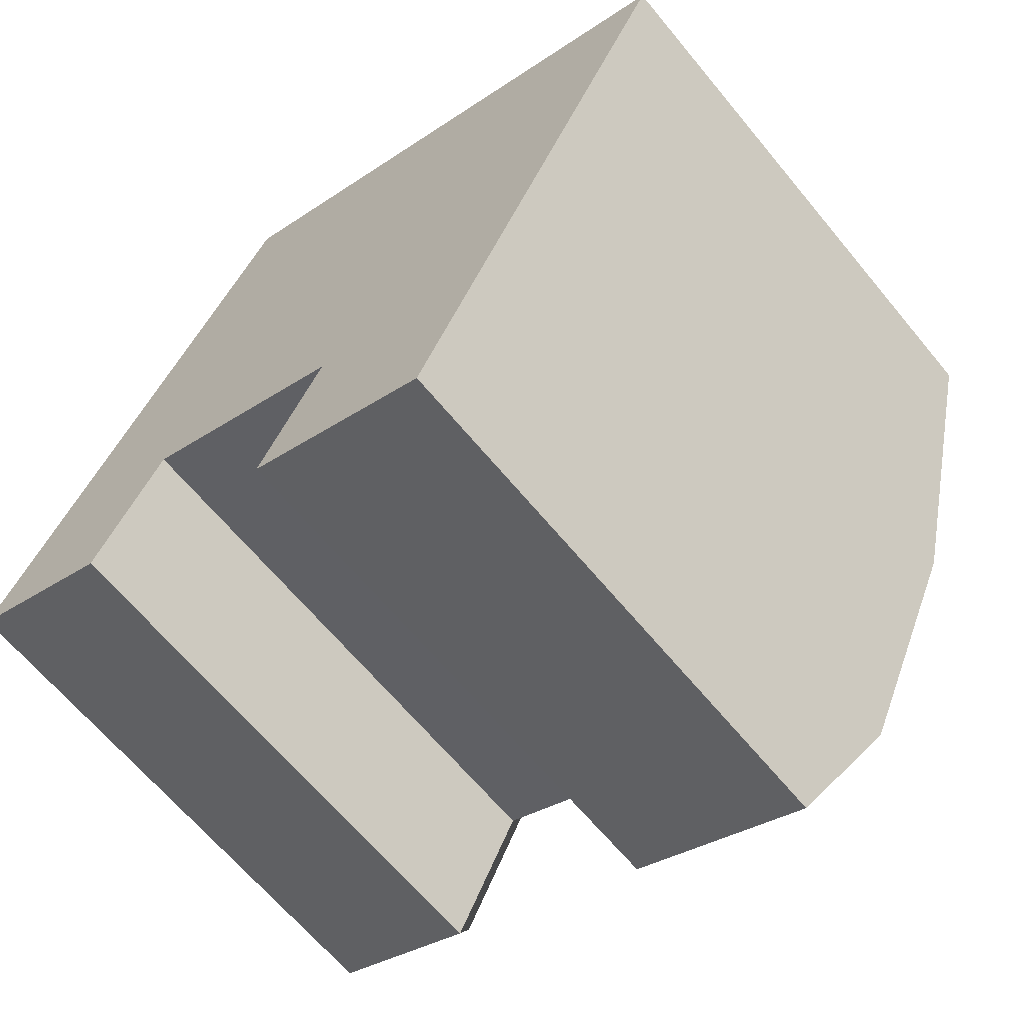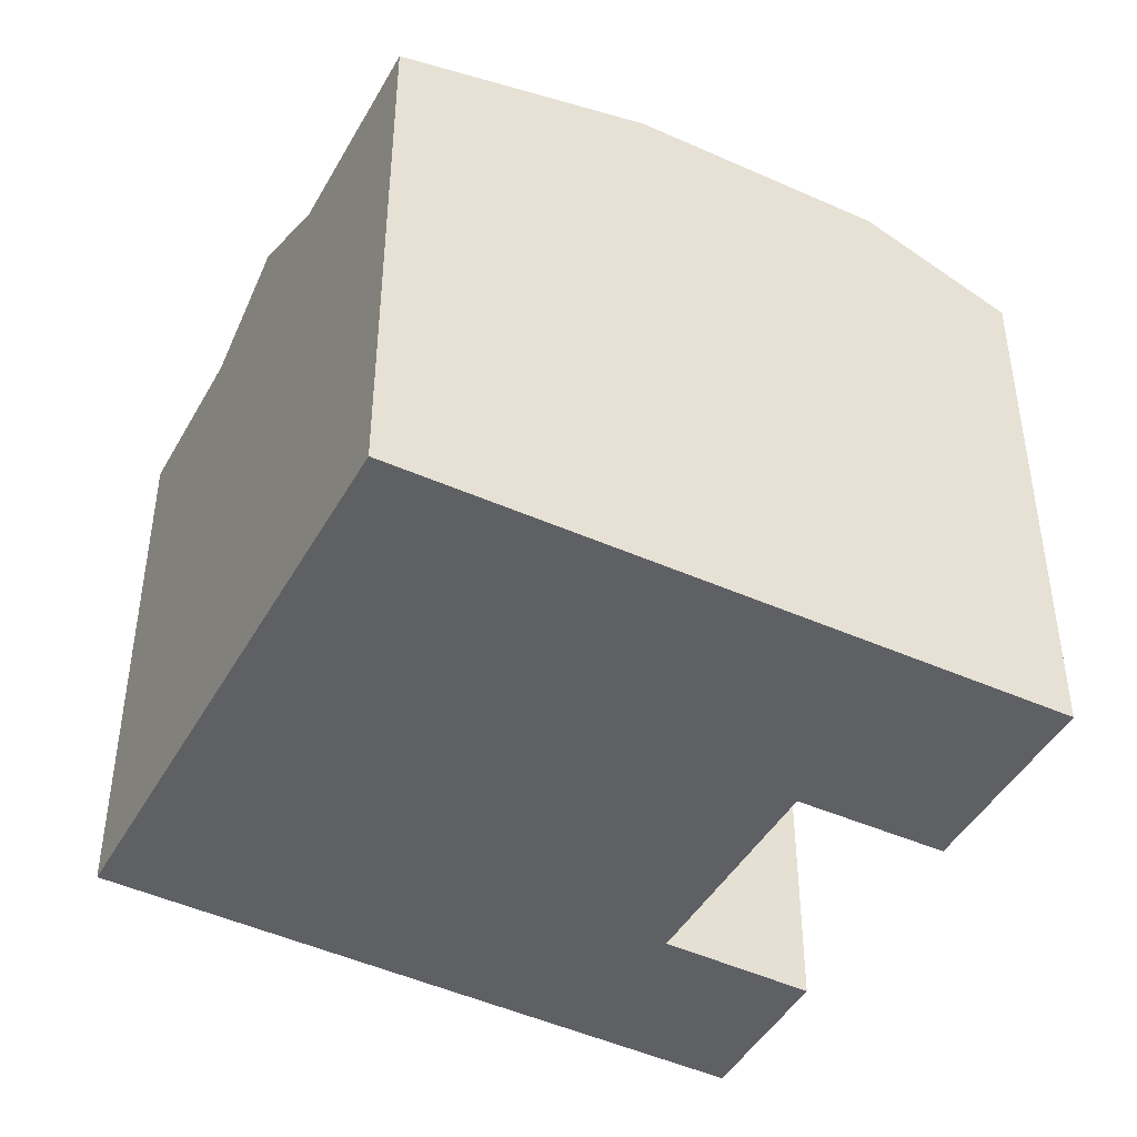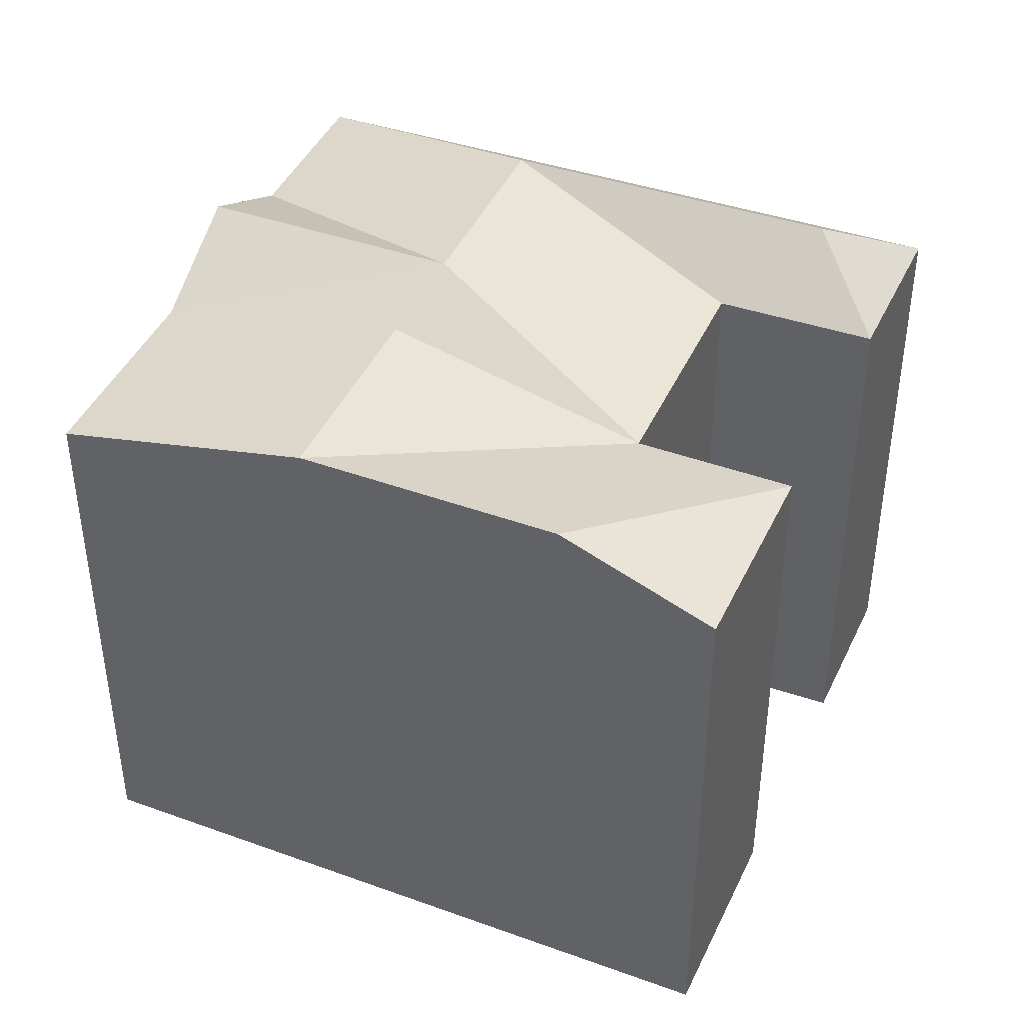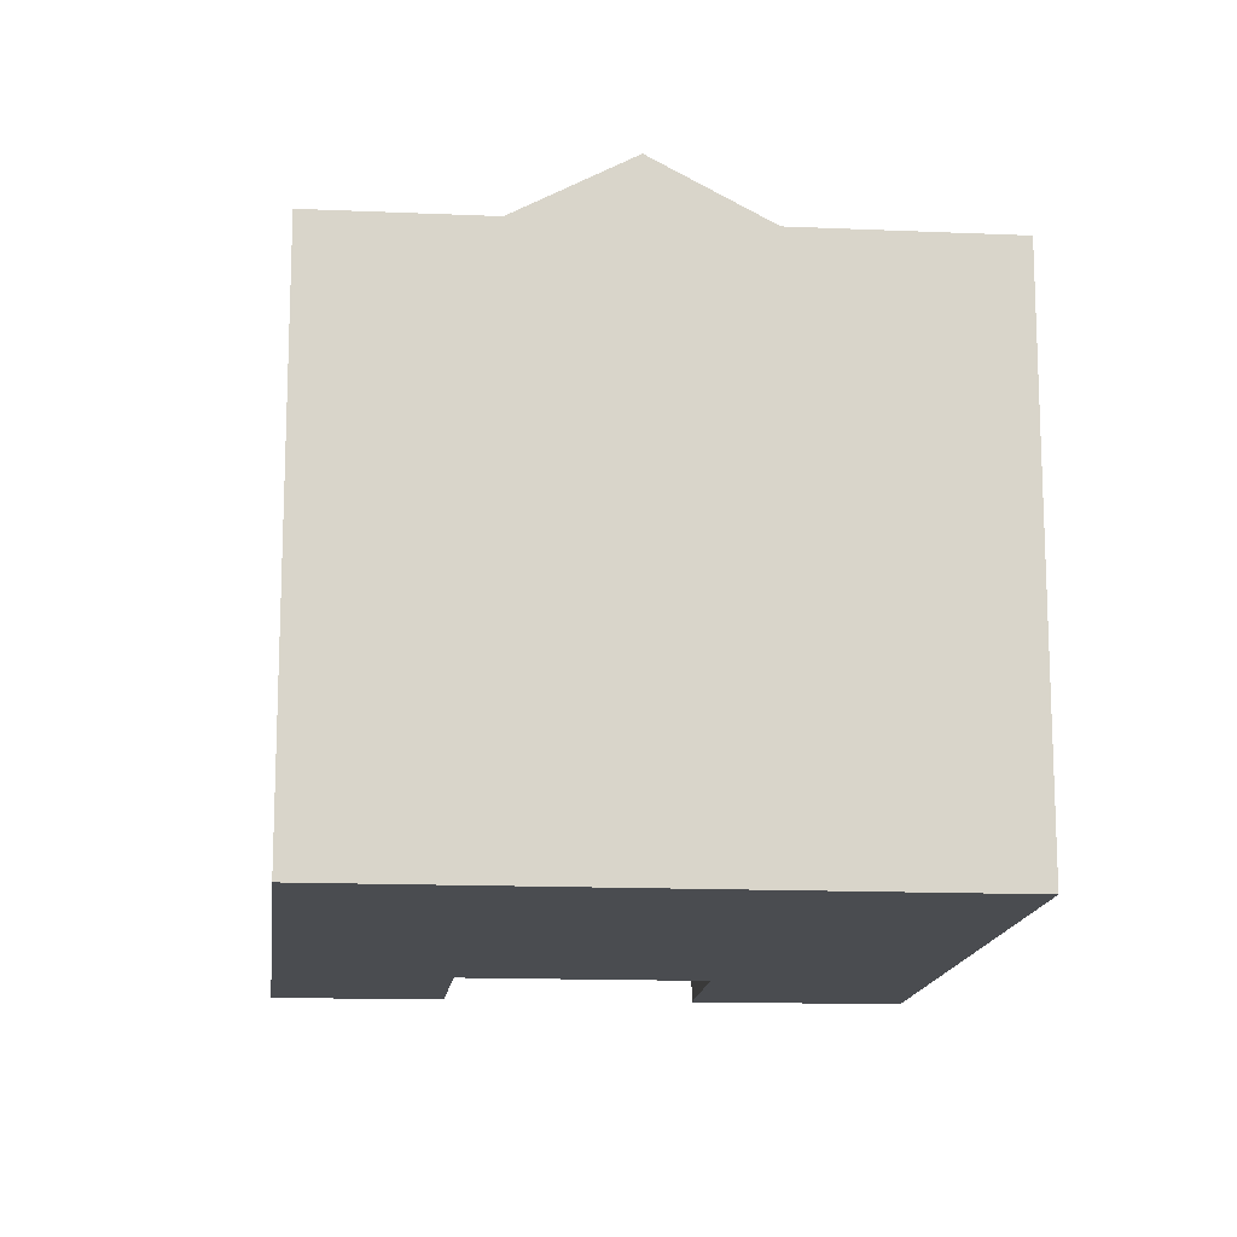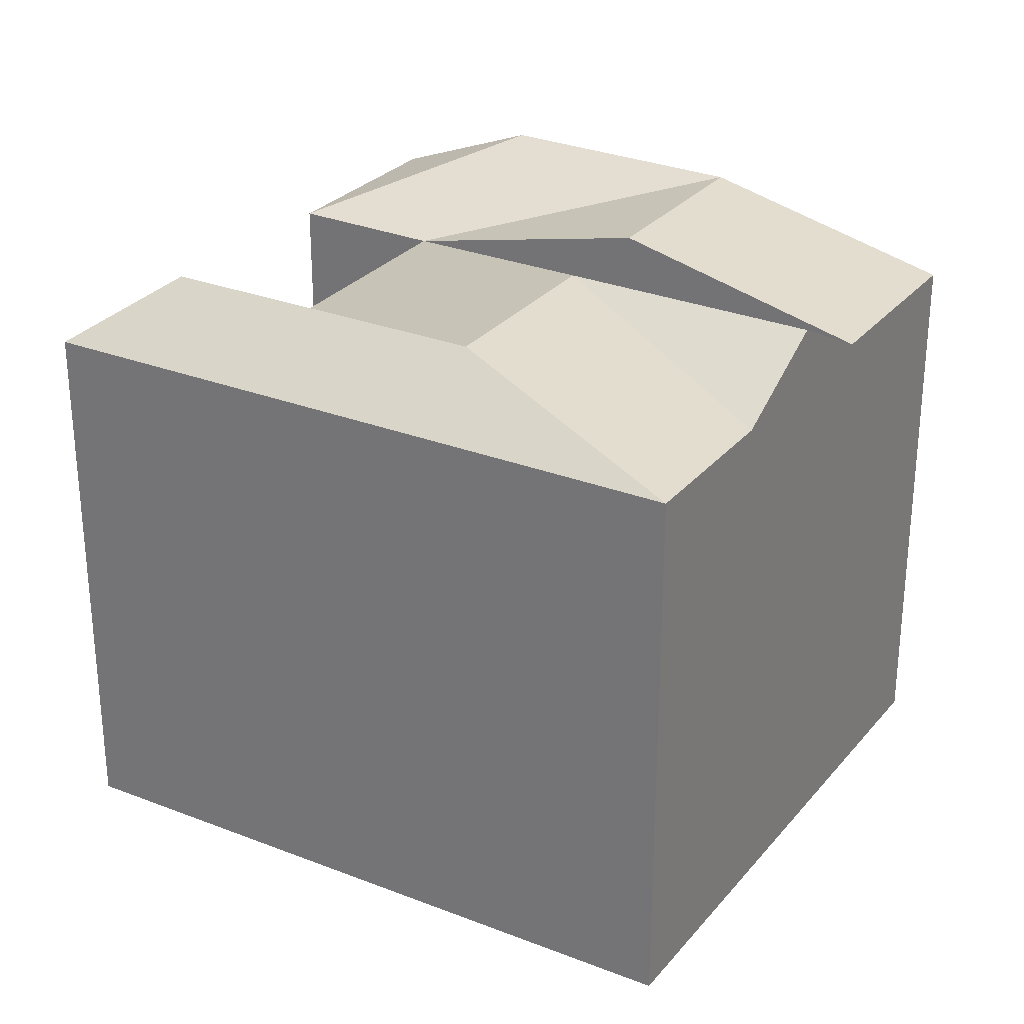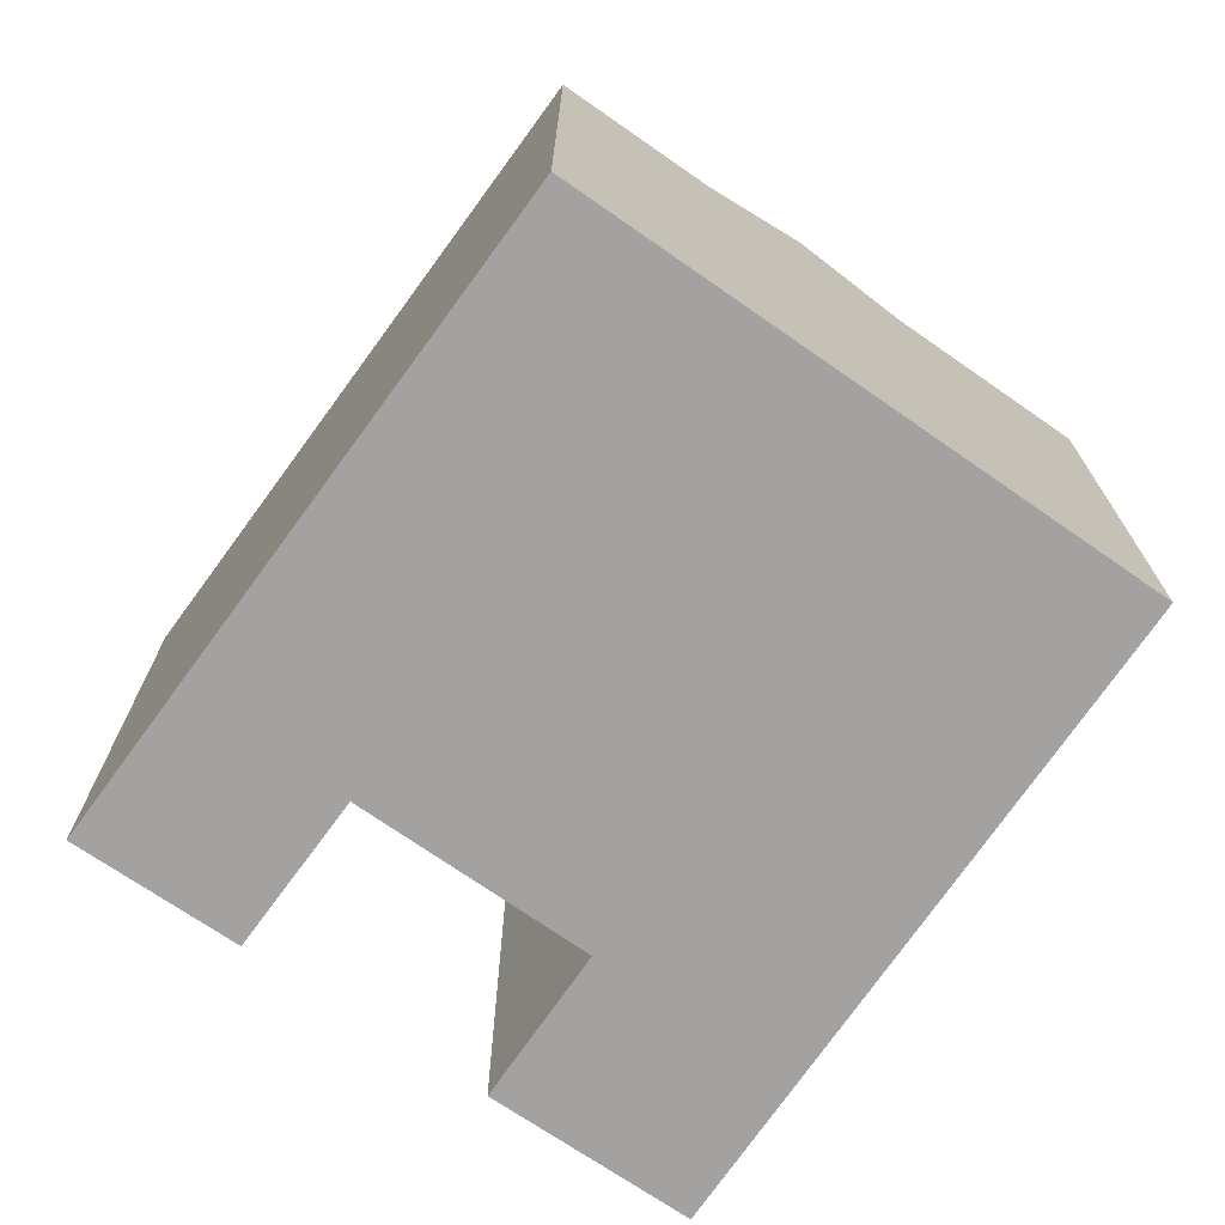
<metadata>
{"format":"obj","ext":"obj","renderer":"f3d","projection":"perspective","resolution":1024,"background":"white","views":[{"elev":-64.9,"azim":39.5,"up":"+Z"},{"elev":-44.6,"azim":86.9,"up":"+Y"},{"elev":42.7,"azim":137.8,"up":"+Y"},{"elev":-14.8,"azim":19.3,"up":"+Y"},{"elev":28.7,"azim":-33.8,"up":"+Y"},{"elev":-72.7,"azim":-10.2,"up":"+Y"}]}
</metadata>
<code>
v  13.85 17.05 -0.795
v  11.83 3.212e-16 -5.246
v  13.85 4.865e-17 -0.7945
v  11.83 17.05 -5.246
v  17.79 4.831e-16 -7.89
v  17.79 17.05 -7.891
v  19.78 18.9 -3.515
v  19.78 2.152e-16 -3.514
v  26.46 -6.887e-16 11.25
v  26.46 17.05 11.25
v  23.12 18.9 3.866
v  20.53 17.05 13.97
v  20.53 -8.552e-16 13.97
v  17.19 18.9 6.586
v  7.011 17.05 2.34
v  7.01 -1.433e-16 2.341
v  14.11 -1.036e-15 16.91
v  14.11 17.05 16.91
v  17.32 18.9 15.44
v  0.0003641 17.05 -0.0005395
v  4.826 1.31e-16 -2.14
v  0 0 0
v  4.827 17.05 -2.141
v  2.213 17.05 4.54
v  2.213 -2.781e-16 4.541
v  9.315 17.05 19.11
v  9.315 -1.17e-15 19.11
v  10.56 18.9 9.626
v  13.88 18.9 8.106
v  3.57 18.9 1.302
v  4.612 18.9 3.44
v  8.163 18.9 10.73
g defaultobject
f 1 2 3
f 2 1 4
f 4 5 2
f 5 4 6
f 5 7 8
f 7 5 6
f 7 9 8
f 9 7 10
f 10 7 11
f 9 12 13
f 12 9 10
f 1 12 14
f 15 3 16
f 3 15 1
f 12 17 13
f 17 12 18
f 18 12 19
f 20 21 22
f 21 20 23
f 21 15 16
f 15 21 23
f 24 22 25
f 22 24 20
f 17 26 27
f 26 17 18
f 26 25 27
f 25 26 24
f 2 8 3
f 8 2 5
f 9 3 8
f 3 9 13
f 3 17 16
f 17 3 13
f 21 25 22
f 25 21 16
f 27 16 17
f 16 27 25
f 1 7 4
f 4 7 6
f 10 14 12
f 14 10 11
f 14 11 1
f 11 7 1
f 28 18 29
f 29 15 28
f 15 29 1
f 12 29 19
f 29 12 1
f 29 18 19
f 30 23 20
f 31 23 30
f 23 31 15
f 24 30 20
f 30 24 31
f 28 15 32
f 32 18 28
f 18 32 26
f 26 31 24
f 31 26 32
f 32 15 31

</code>
